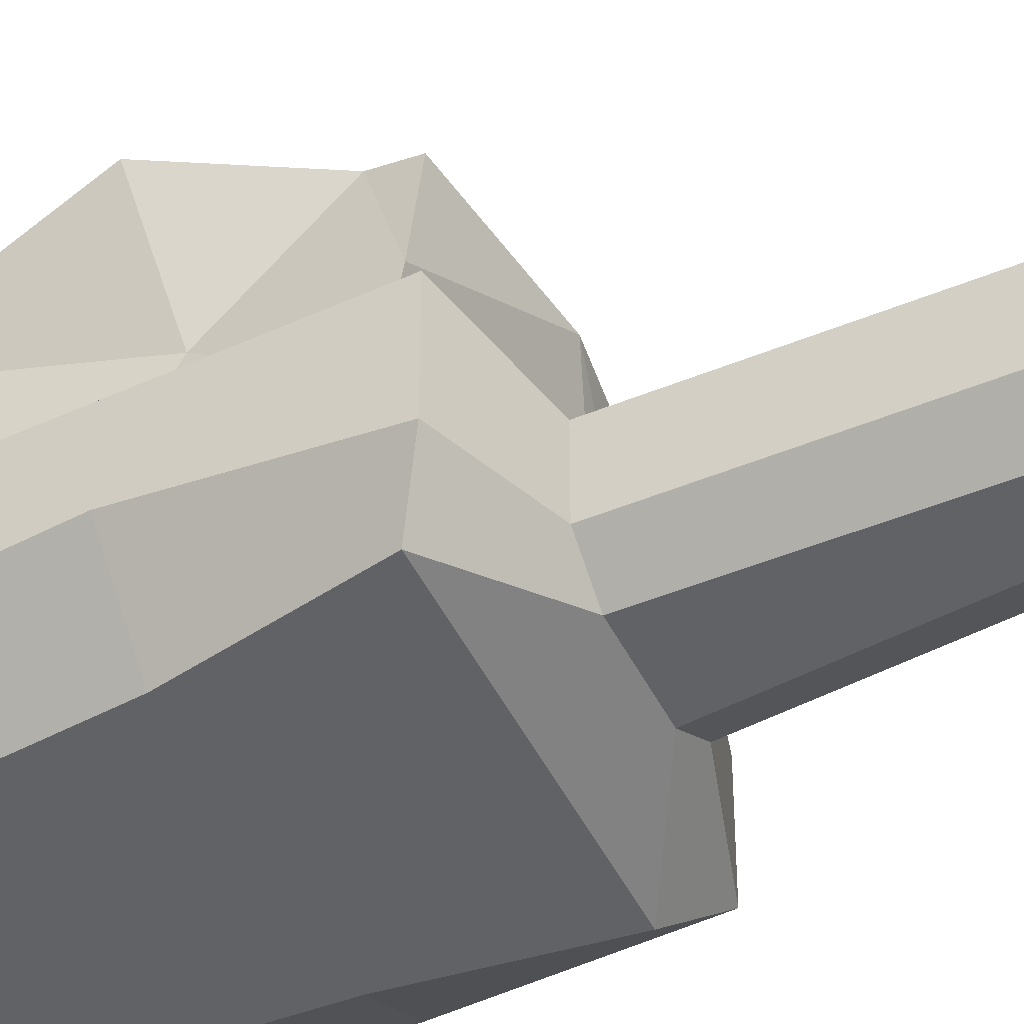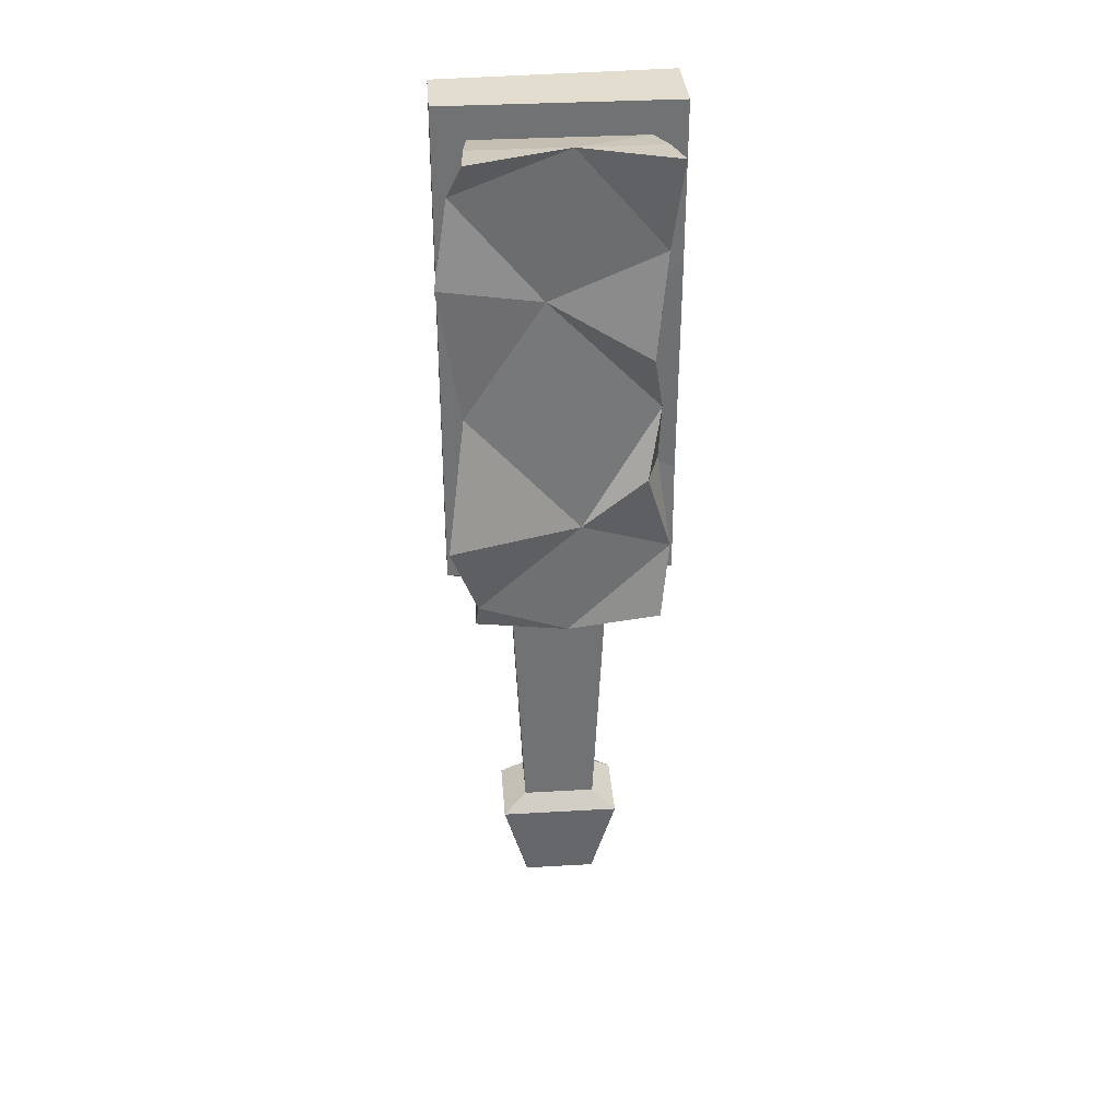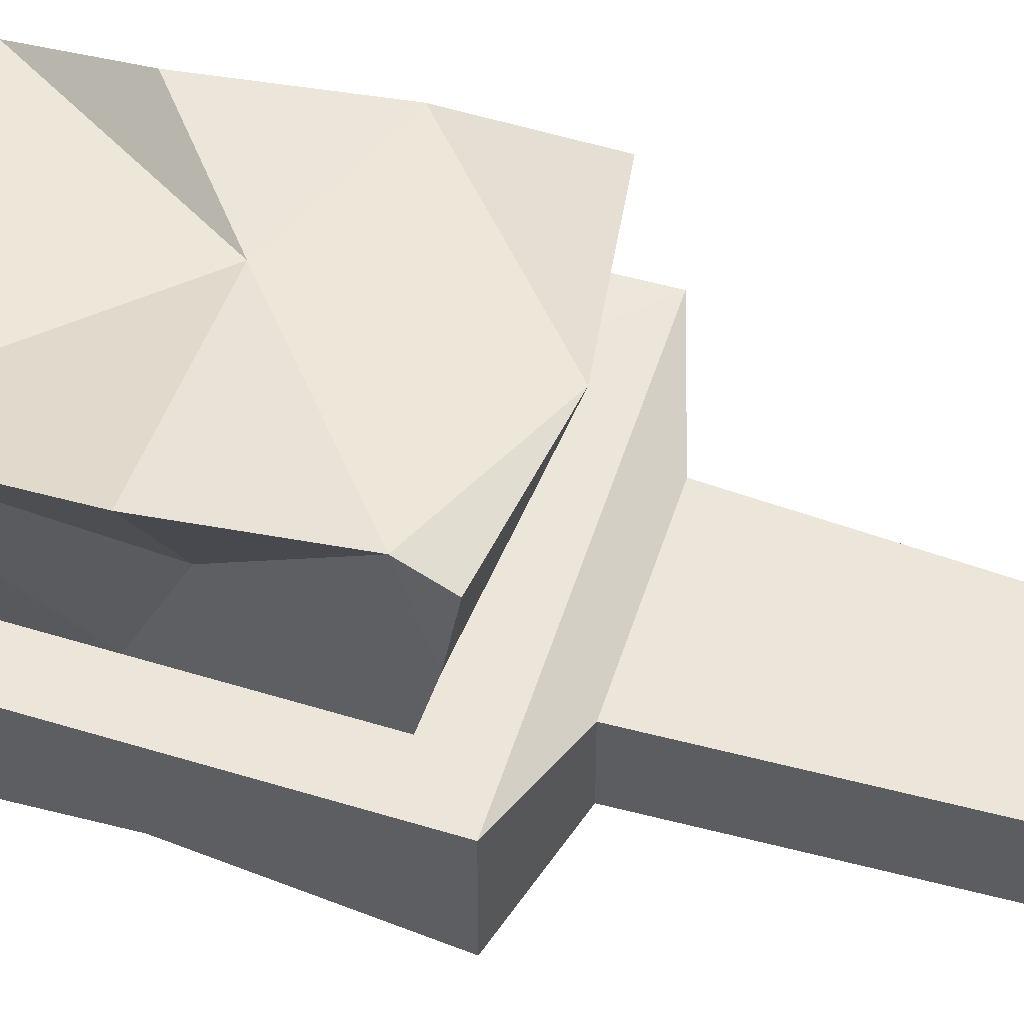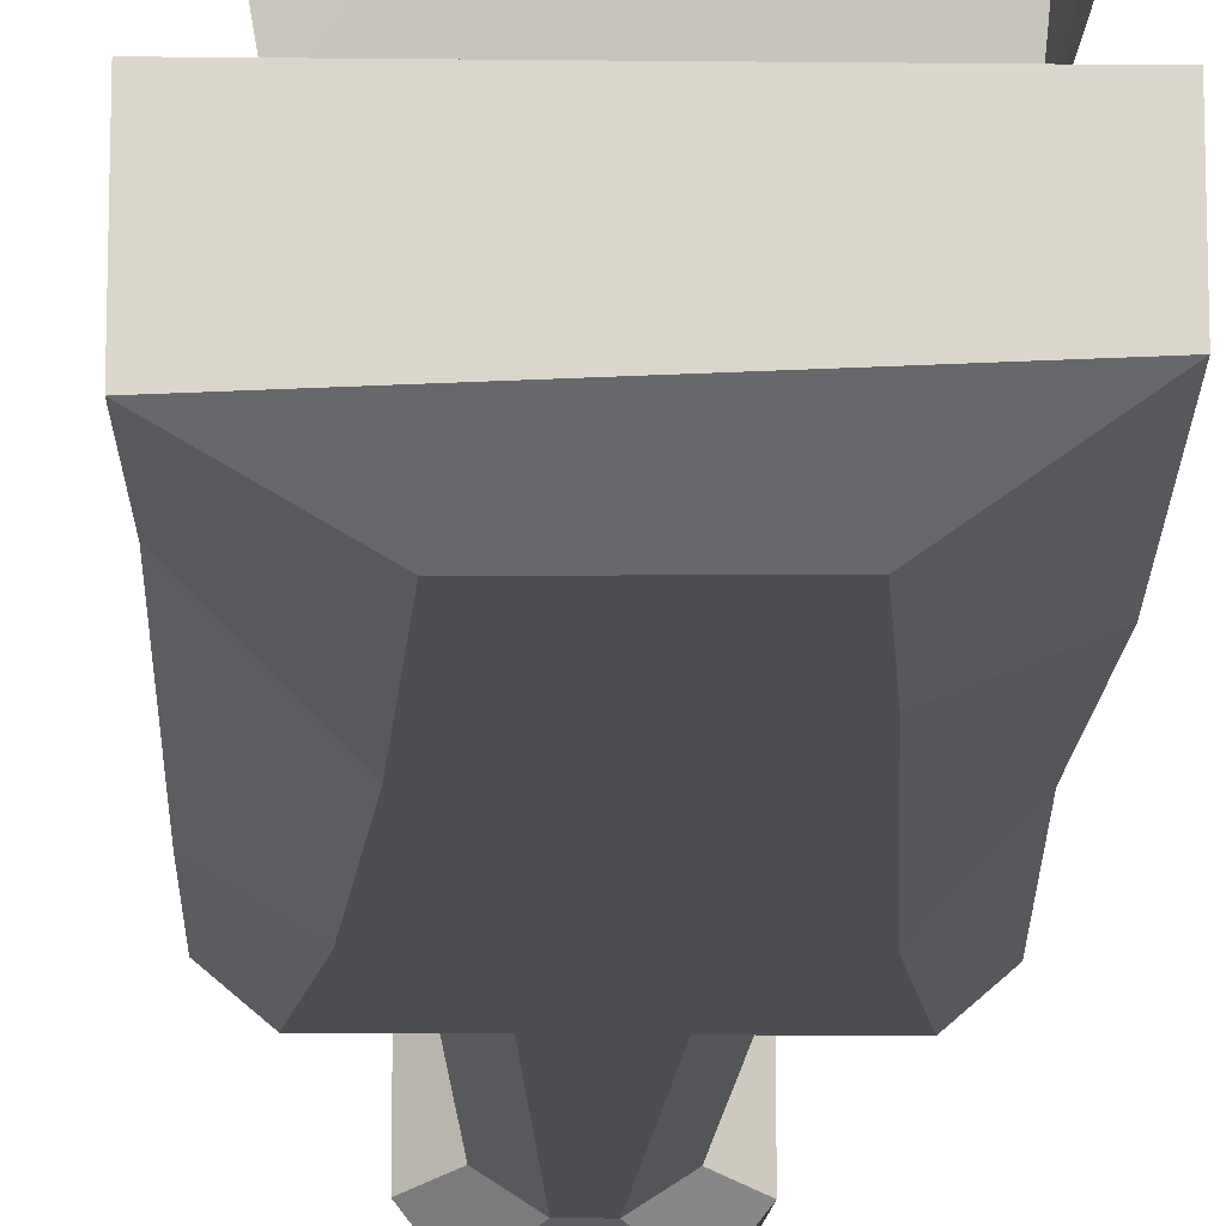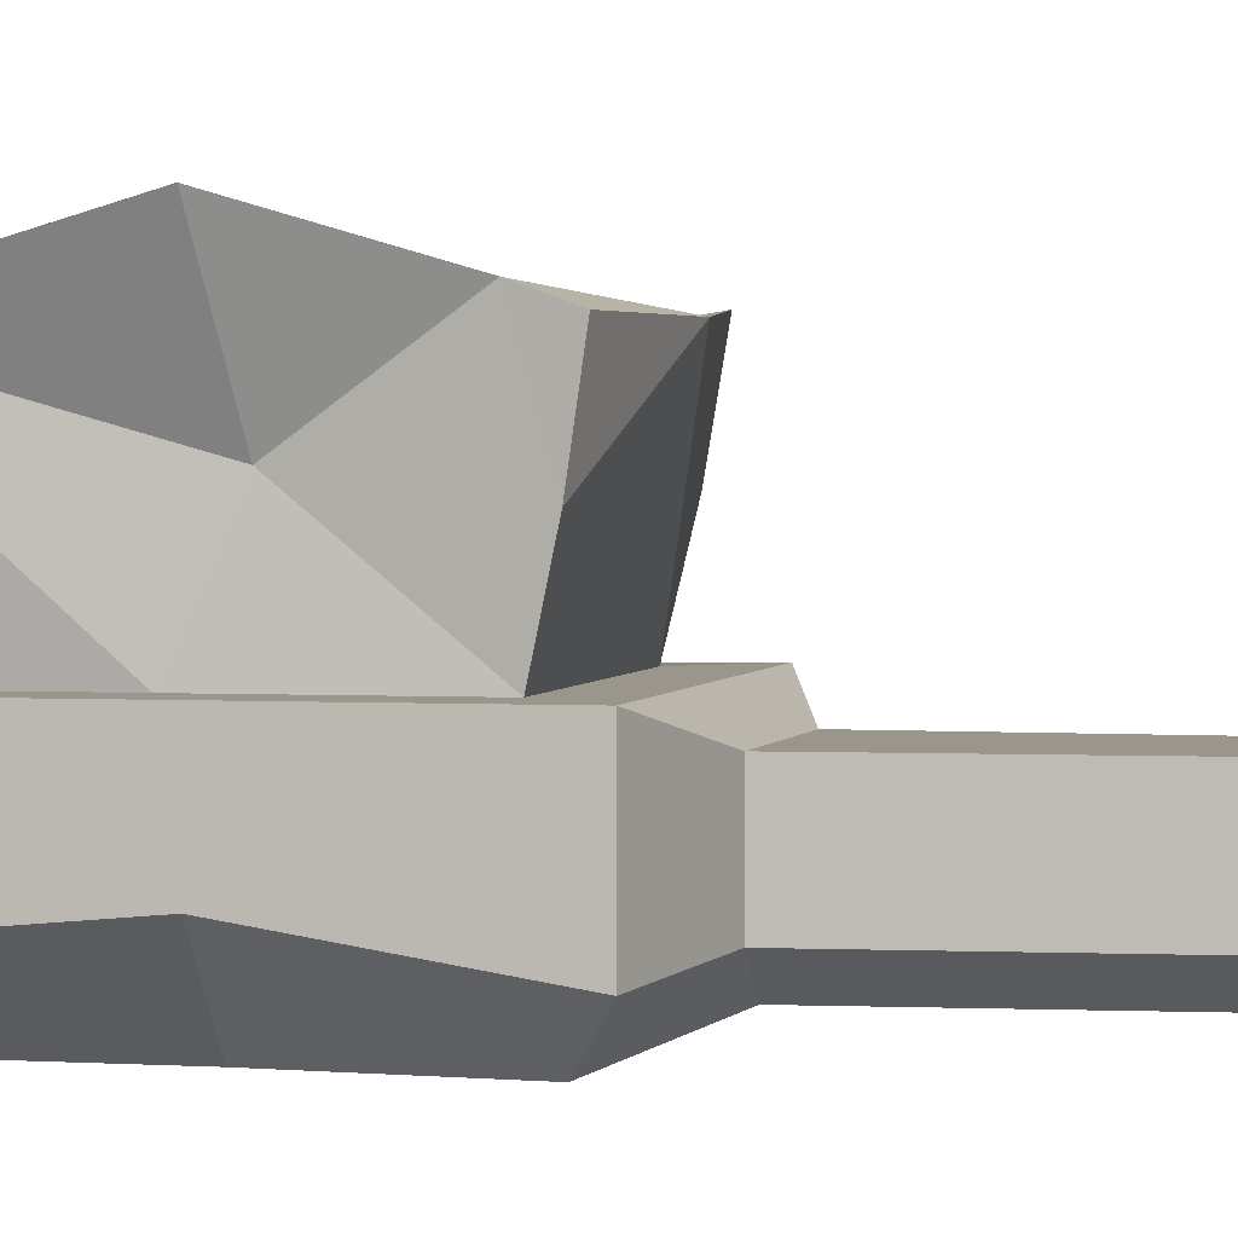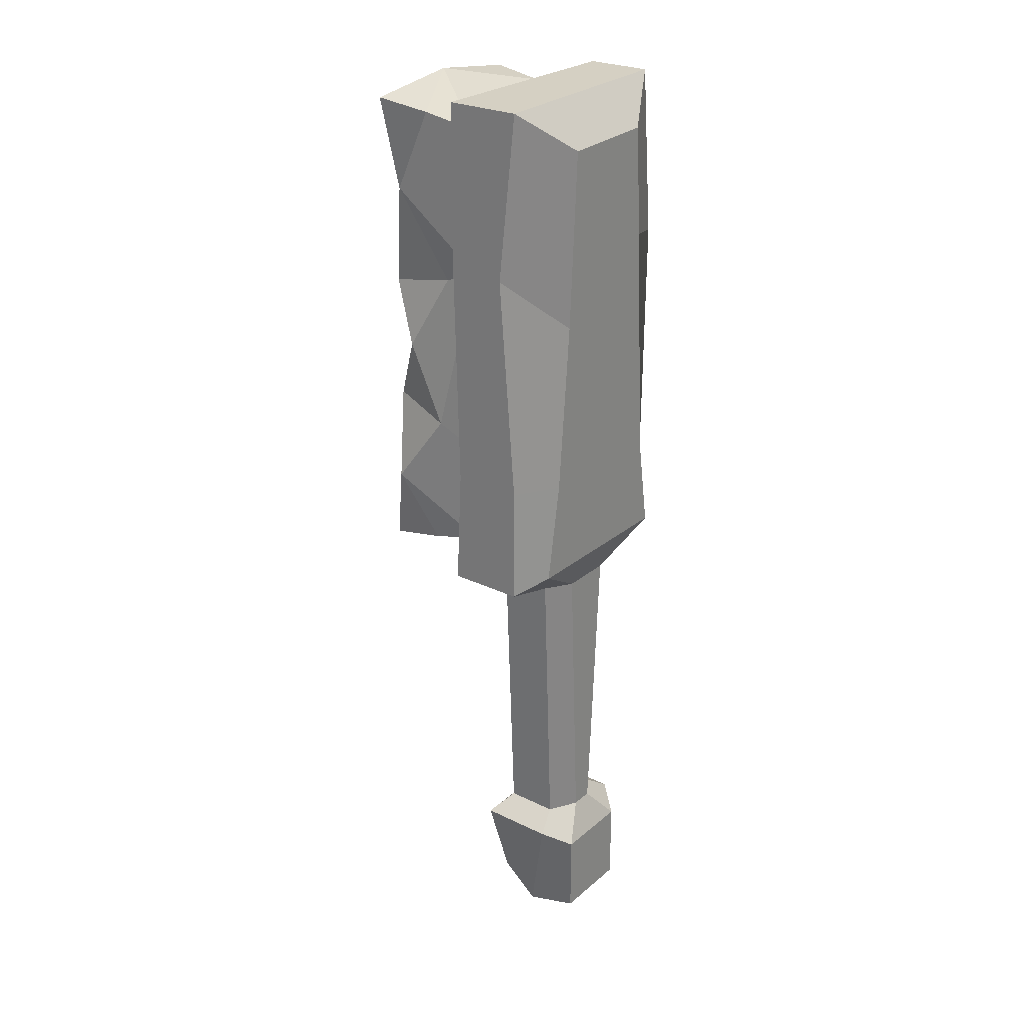
<metadata>
{"format":"obj","ext":"obj","renderer":"f3d","projection":"perspective","resolution":1024,"background":"white","views":[{"elev":-50.6,"azim":-63.4,"up":"+Z"},{"elev":34.9,"azim":-4.4,"up":"+Y"},{"elev":56.3,"azim":-72.1,"up":"+Z"},{"elev":-16.2,"azim":178.7,"up":"+Z"},{"elev":2.5,"azim":-77.3,"up":"+Z"},{"elev":26.1,"azim":127.6,"up":"+Y"}]}
</metadata>
<code>
v -4.344 25.5 2.153
v -1.415 -5.318 1.572
v 4.344 25.5 2.153
v 1.415 -5.318 1.572
v 4.344 6.562 2.153
v -4.344 6.562 2.153
v -1.926 5.79 1.572
v 1.926 5.79 1.572
v -3.142 24.29 2.153
v -3.142 7.775 2.153
v 3.142 7.775 2.153
v 3.142 24.29 2.153
v -3.403 25.02 5.998
v -3.403 7.042 5.998
v 3.438 7.042 5.998
v 3.779 25.03 5.998
v 4.344 10.96 1.941
v 3.142 11.61 2.153
v 2.823 13.05 6.098
v -4.275 11.01 7.248
v -3.142 11.61 2.153
v -4.344 10.96 2.153
v 4.344 19.29 2.153
v 3.142 18.88 2.153
v 2.951 17.8 6.07
v -4.437 20.71 6.07
v -3.142 18.88 2.153
v -4.344 19.29 2.153
v 2.34 -5.962 2.153
v -2.34 -5.962 2.153
v 1.383 -9.304 1.958
v -1.383 -9.304 1.958
v -3.382 7.265 -1.642
v -4.344 6.562 -0.6801
v -1.926 5.79 -0.4043
v -0.9957 5.829 -1.068
v 4.344 6.562 -0.6801
v 3.382 7.265 -1.642
v 0.9956 5.829 -1.068
v 1.926 5.79 -0.4043
v 1.383 -10.5 0.5421
v 1.518 -9.751 -1.642
v -1.518 -9.752 -1.642
v -1.383 -10.5 0.5421
v -4.344 25.5 -0.2726
v -1.888 23.95 -1.642
v 1.888 23.84 -1.642
v 4.344 25.5 -0.6801
v -2.768 10.96 -1.642
v -4.344 10.96 0.04298
v 4.344 10.96 -0.6801
v 2.768 10.96 -1.642
v -1.415 -5.318 -0.4043
v -0.4245 -5.233 -1.068
v 0.4245 -5.233 -1.068
v 1.415 -5.318 -0.4043
v 4.344 19.29 -0.01098
v 2.234 17.26 -1.642
v -2.234 19.81 -1.642
v -4.344 19.29 -0.6801
v 1.518 -6.564 -1.642
v 2.34 -5.962 -0.6801
v -2.34 -5.962 -0.6801
v -1.518 -6.564 -1.642
v 0.4937 11.08 5.921
v -3.294 7.981 6.325
v -0.003698 6.556 5.921
v 3.759 9.871 5.518
v -2.993 10.6 4.441
v -3.308 7.346 4.037
v 3.301 7.346 4.037
v 3.458 12.49 3.633
v -3.308 24.72 4.037
v 0.1759 25.51 5.921
v 3.481 24.72 4.037
v 2.909 18.24 3.62
v 3.367 15.45 5.1
v -0.7427 20.03 5.771
v -3.613 15.69 5.908
v -3.627 20.37 3.62
v 3.39 21.62 5.504
v -3.928 23.74 5.504
f 5 6 7 8
f 67 66 14
f 8 7 2 4
f 21 22 6 10
f 6 5 11 10
f 5 17 18 11
f 3 1 9 12
f 66 70 14
f 70 67 14
f 71 68 15
f 74 73 13
f 18 17 23 24
f 19 72 77
f 77 65 19
f 79 69 20
f 27 28 22 21
f 24 23 3 12
f 81 75 16
f 13 82 74
f 73 82 13
f 1 28 27 9
f 4 2 30 29
f 29 30 32 31
f 33 34 50 49
f 34 33 36 35
f 35 36 54 53
f 37 38 52 51
f 38 37 40 39
f 39 40 56 55
f 41 42 61 62
f 42 41 44 43
f 43 44 63 64
f 45 46 59 60
f 46 45 48 47
f 47 48 57 58
f 49 50 60 59
f 51 52 58 57
f 53 54 64 63
f 55 56 62 61
f 6 34 35 7
f 37 5 8 40
f 33 38 39 36
f 44 41 31 32
f 48 45 1 3
f 22 50 34 6
f 49 52 38 33
f 51 17 5 37
f 7 35 53 2
f 40 8 4 56
f 36 39 55 54
f 59 58 52 49
f 57 23 17 51
f 28 60 50 22
f 47 58 59 46
f 3 23 57 48
f 45 60 28 1
f 54 55 61 64
f 56 4 29 62
f 2 53 63 30
f 64 61 42 43
f 62 29 31 41
f 30 63 44 32
f 82 80 26
f 74 81 16
f 75 74 16
f 67 71 15
f 68 67 15
f 20 69 66
f 68 72 19
f 19 65 68
f 70 10 11 67
f 11 71 67
f 81 78 25
f 25 76 81
f 12 9 73 74
f 12 74 75
f 65 79 20
f 66 65 20
f 18 72 68 11
f 11 68 71
f 77 76 25
f 26 80 79
f 21 10 69
f 69 10 70 66
f 68 65 66 67
f 25 78 77
f 78 82 26
f 79 78 26
f 18 24 72
f 72 24 76 77
f 76 24 81
f 81 24 12 75
f 27 80 9
f 73 9 80 82
f 79 80 27 21
f 79 21 69
f 77 78 79 65
f 74 82 78 81

</code>
